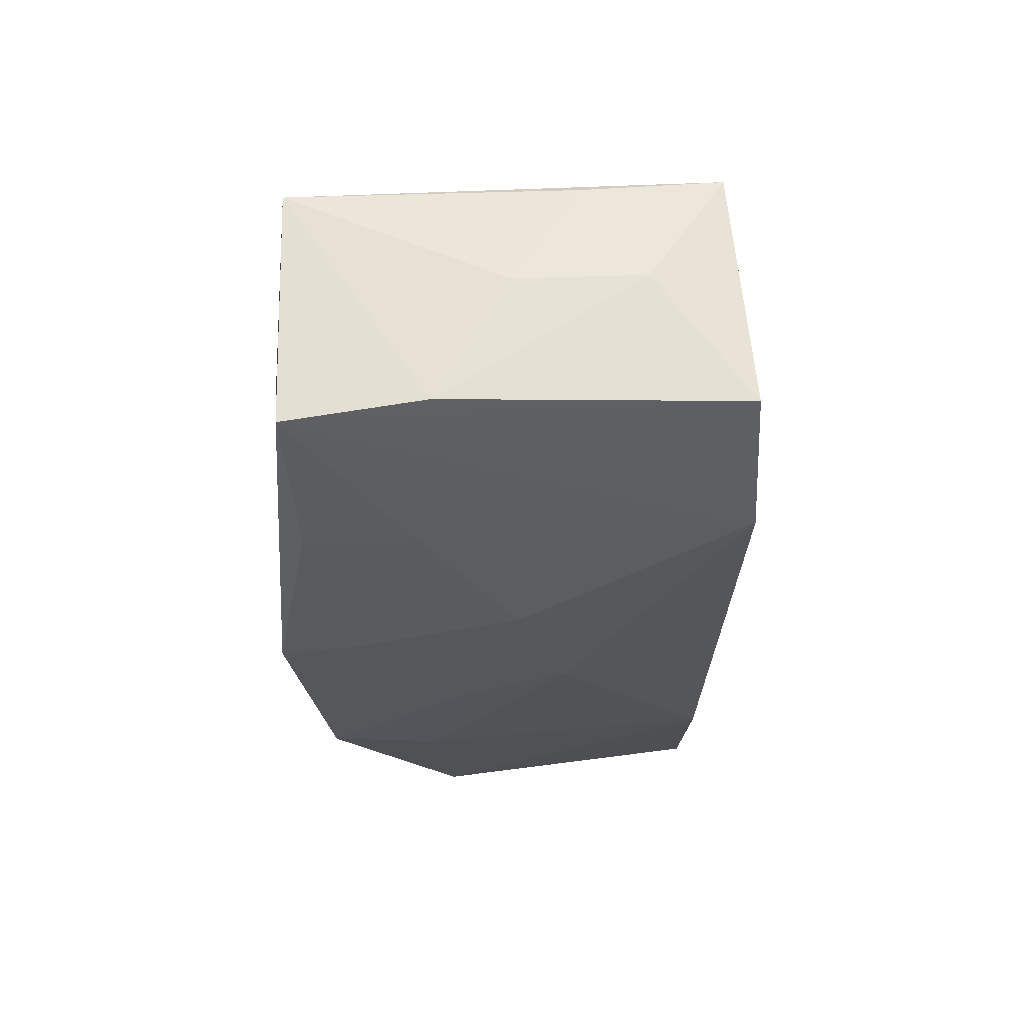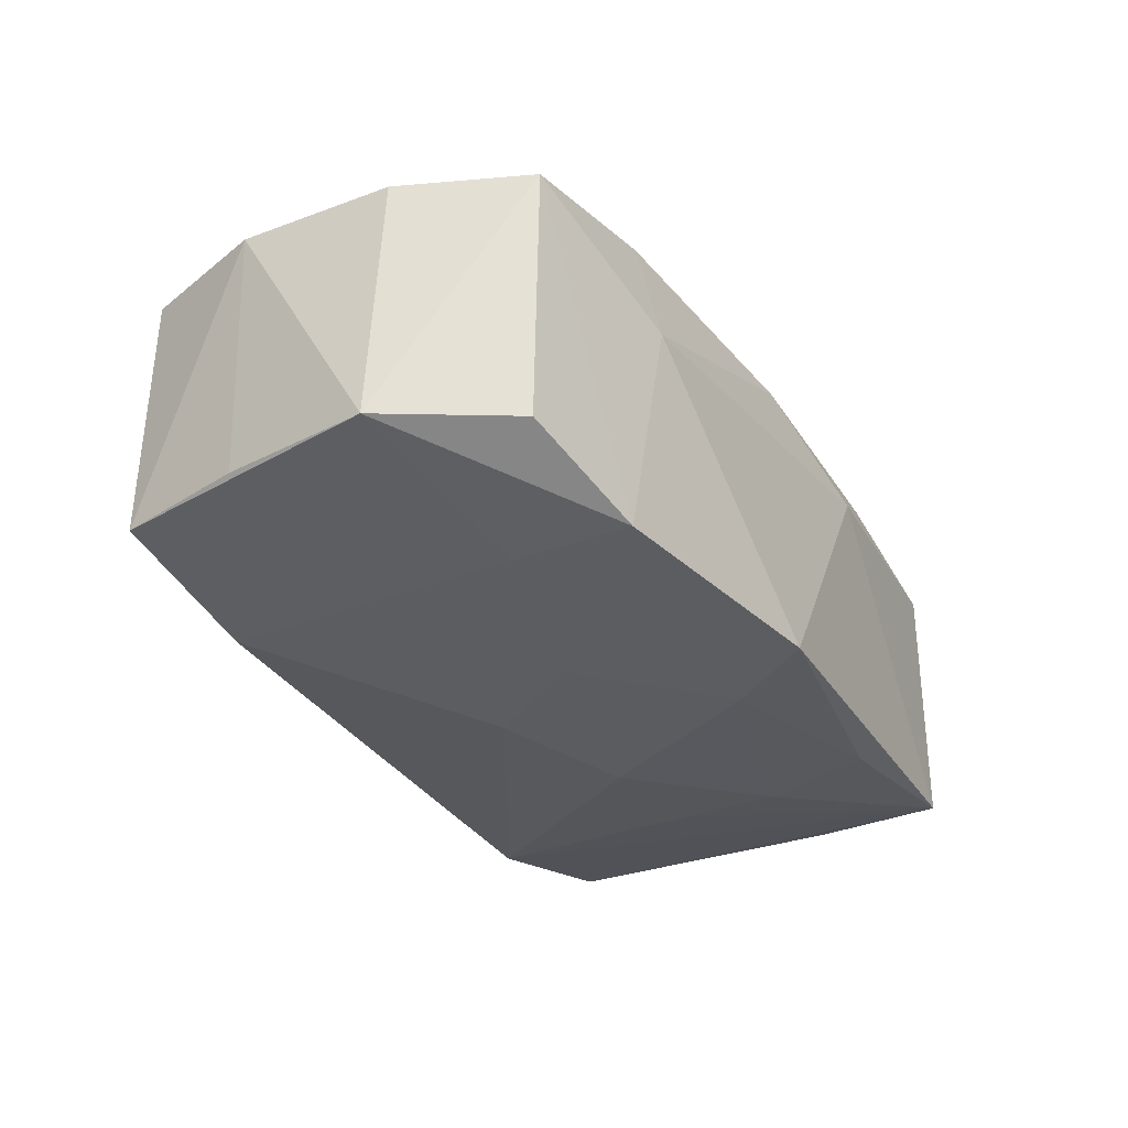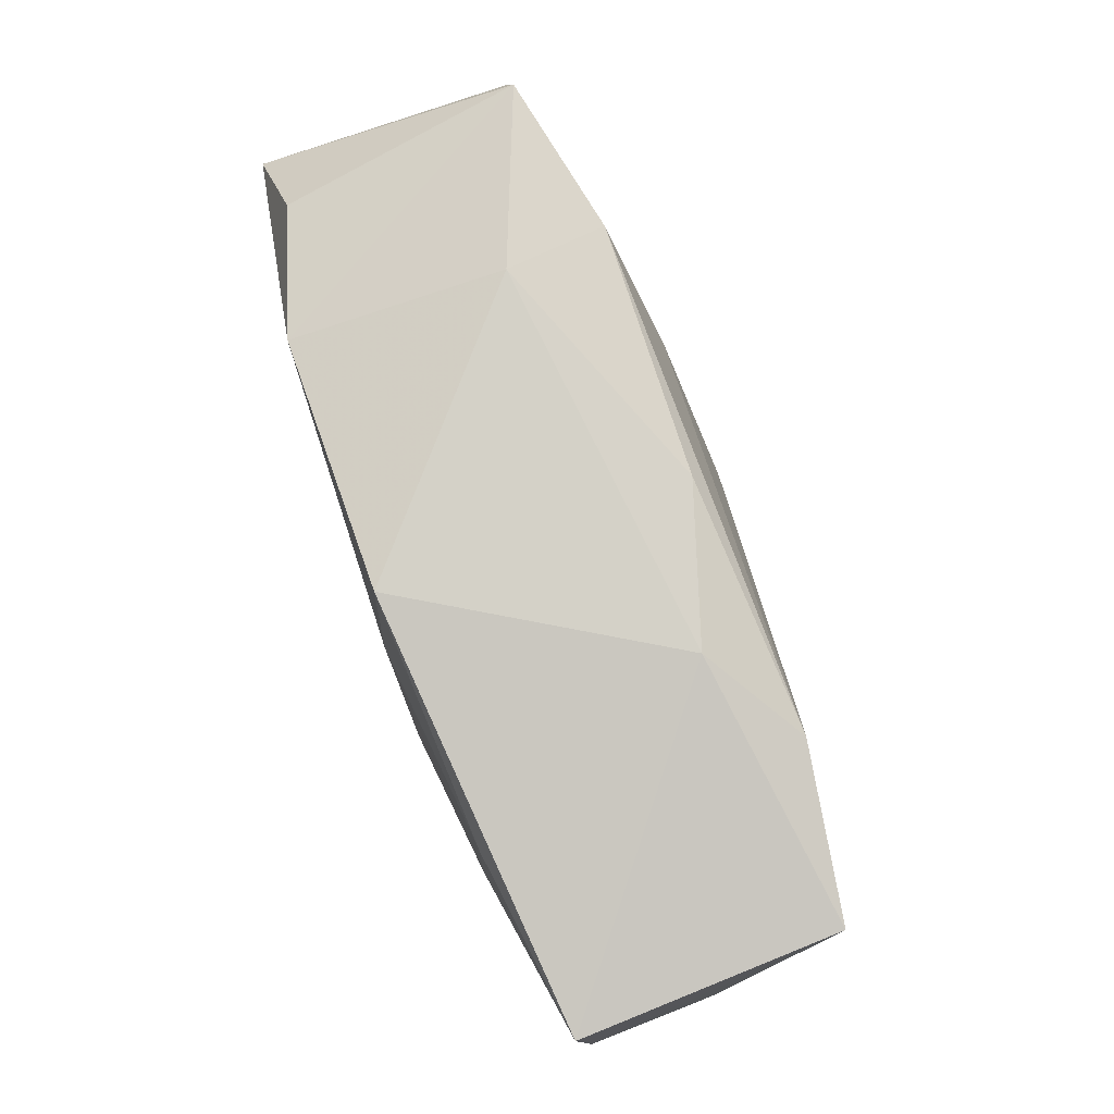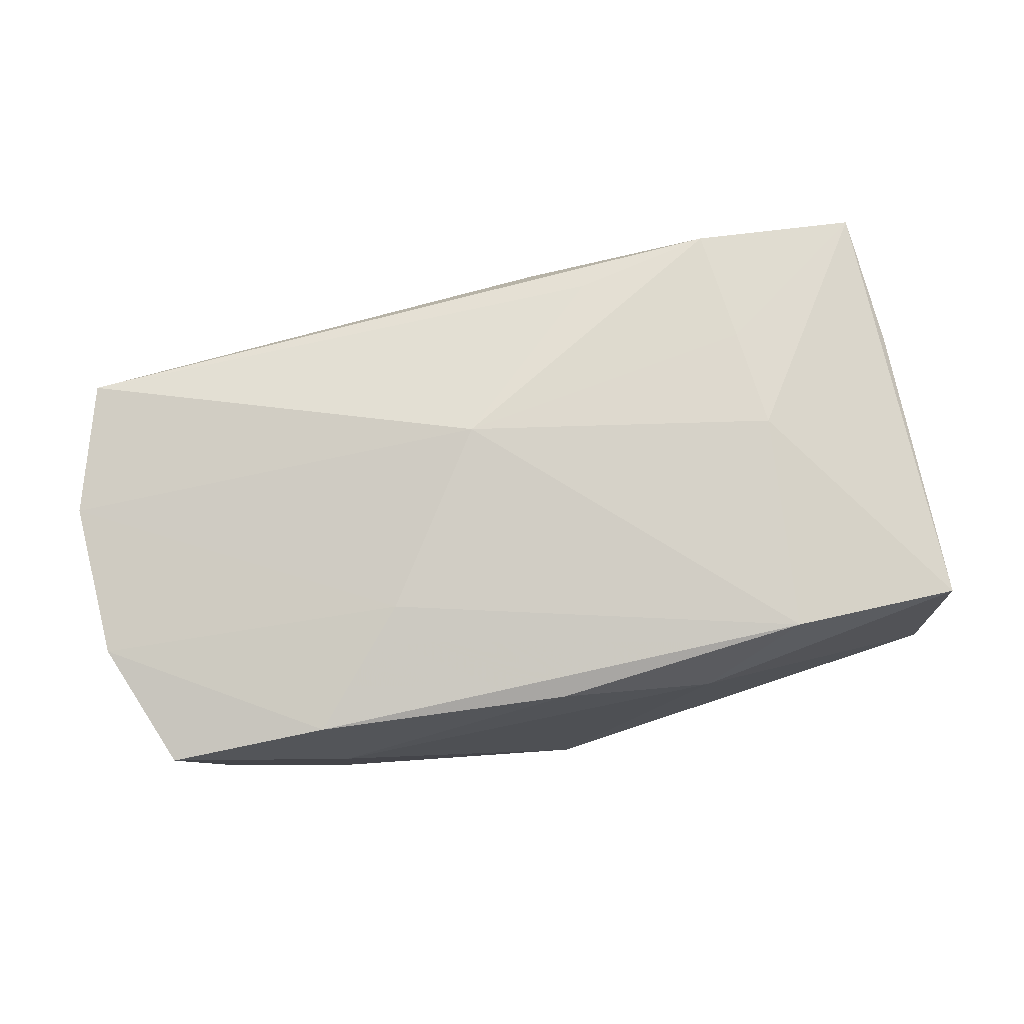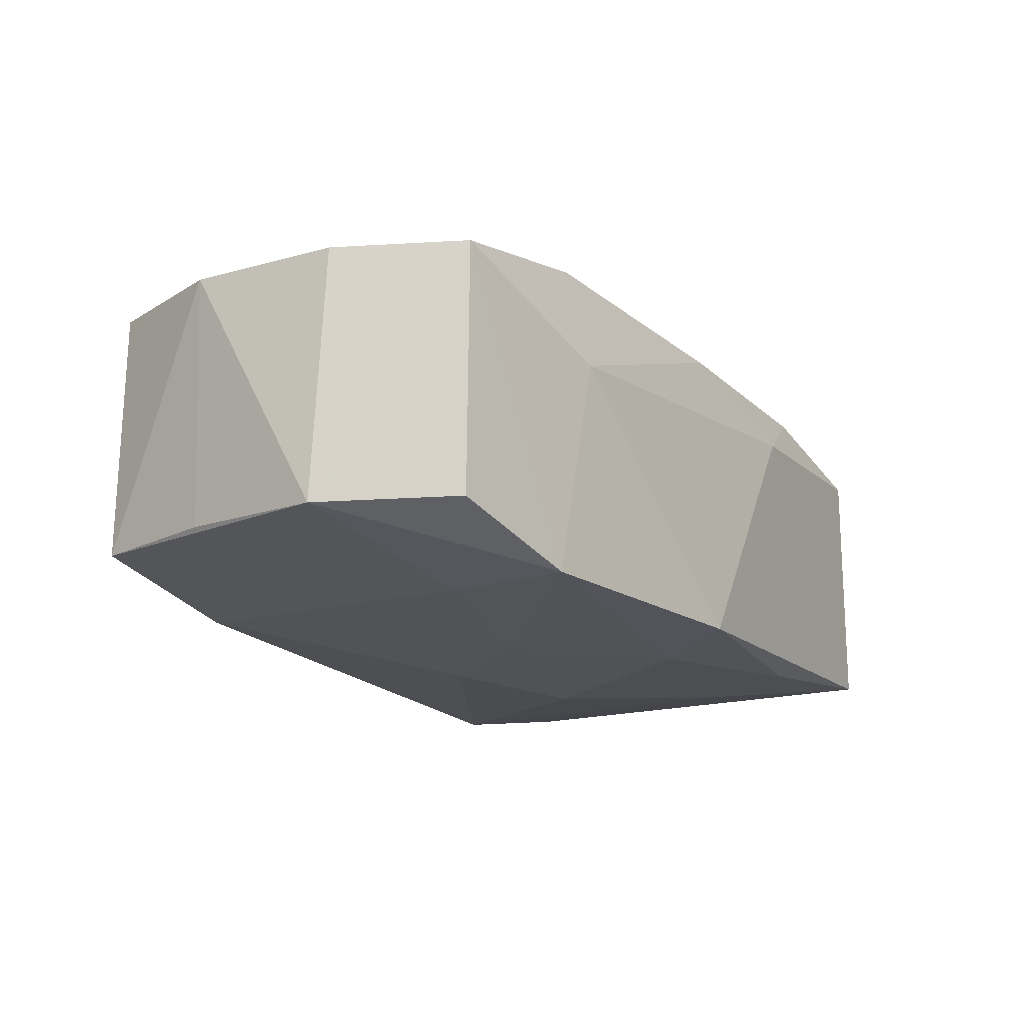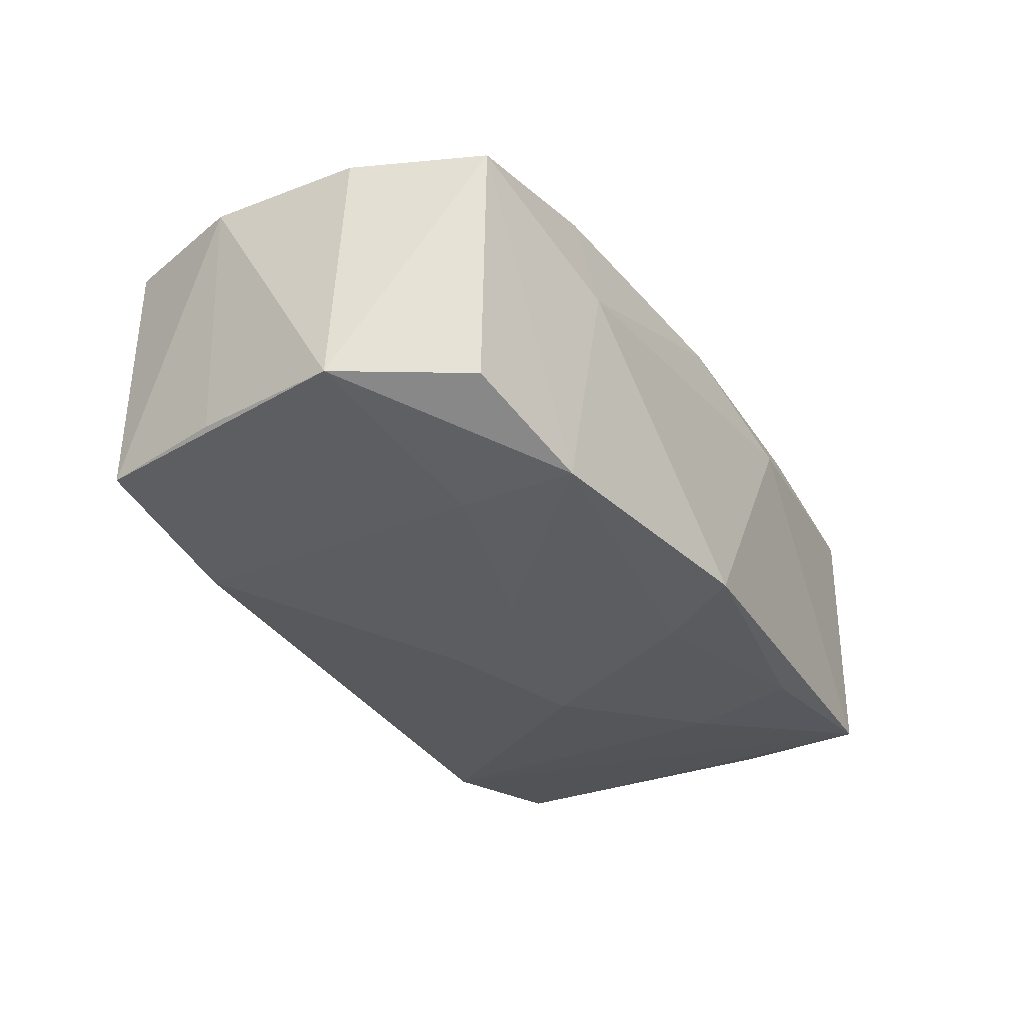
<metadata>
{"format":"obj","ext":"obj","renderer":"f3d","projection":"perspective","resolution":1024,"background":"white","views":[{"elev":-27.1,"azim":-88.0,"up":"+Z"},{"elev":-35.1,"azim":122.4,"up":"+Z"},{"elev":79.8,"azim":-108.8,"up":"+Y"},{"elev":73.3,"azim":169.5,"up":"+Z"},{"elev":-21.0,"azim":124.6,"up":"+Z"},{"elev":-35.7,"azim":122.8,"up":"+Z"}]}
</metadata>
<code>
v -0.02109 -0.02023 -0.01186
v -0.02158 -0.00158 -0.01265
v -0.004324 -0.0188 0.01072
v 0.03778 0.008173 0.008942
v -0.0331 -0.01816 0.01232
v -0.02177 0.006632 -0.013
v -0.03687 0.004298 -0.00932
v -0.03413 -0.006878 0.01107
v -0.02063 -0.008508 0.01453
v 0.003731 -0.00358 0.01608
v -0.03604 -0.01192 0.001671
v -0.03573 0.01573 -0.01037
v -0.0007493 0.02004 -0.01384
v 0.02048 0.01869 0.01118
v 0.002692 -0.004877 -0.01469
v 0.01989 -0.01828 -0.003893
v 0.001189 -0.02053 0.001076
v -0.01266 0.02004 0.007137
v -0.004968 -0.0202 -0.008556
v -0.009304 -0.001212 -0.0147
v 0.03555 -0.0155 0.0102
v -0.03462 -0.01975 -0.008667
v -0.03456 0.01654 0.01063
v -0.02066 0.01565 -0.0126
v 0.007049 0.003746 -0.0147
v 0.01271 0.009932 0.01357
v -0.003784 0.01327 -0.01461
v -0.008321 -0.01546 0.01452
v 0.03349 0.01845 0.008293
v 0.03857 -0.004607 0.009654
v 0.02106 0.008154 -0.01416
v 0.01924 0.02004 0.002964
v 0.03807 0.007288 -0.01196
v -0.0216 -0.0002212 0.01455
v 2.25e-06 0.01957 0.01089
v 0.03651 -0.005448 -0.01069
v 0.03468 -0.01641 -0.01031
v 0.0307 0.01622 -0.01103
v -0.03668 -0.001469 0.001156
v -0.01946 -0.01805 0.01448
v -0.03446 0.005062 0.01044
v -0.02061 0.01744 0.01257
v 0.02002 0.01762 -0.01419
v 0.02107 -0.01736 -0.01225
f 23 5 34
f 24 12 13
f 8 5 23
f 36 37 33
f 33 30 36
f 36 30 37
f 21 30 10
f 37 30 21
f 31 43 33
f 31 25 43
f 13 12 18
f 18 12 23
f 32 43 13
f 32 29 43
f 13 18 32
f 29 32 14
f 33 43 38
f 38 29 33
f 43 29 38
f 4 30 33
f 33 29 4
f 29 14 4
f 12 24 6
f 12 1 22
f 27 24 13
f 27 25 20
f 20 6 27
f 27 6 24
f 13 43 27
f 43 25 27
f 41 8 23
f 17 40 5
f 5 22 17
f 17 22 1
f 33 37 44
f 44 31 33
f 42 18 23
f 23 34 42
f 42 34 10
f 9 34 5
f 5 40 9
f 10 34 9
f 9 40 10
f 28 21 10
f 10 40 28
f 28 40 21
f 2 1 12
f 12 6 2
f 20 1 2
f 2 6 20
f 8 41 39
f 39 41 23
f 37 21 16
f 16 17 37
f 21 17 16
f 21 40 3
f 3 17 21
f 40 17 3
f 19 17 1
f 1 44 19
f 37 17 19
f 19 44 37
f 25 31 15
f 31 44 15
f 20 25 15
f 15 1 20
f 15 44 1
f 18 42 35
f 35 42 14
f 35 32 18
f 35 14 32
f 26 42 10
f 14 42 26
f 26 4 14
f 10 30 26
f 30 4 26
f 12 22 7
f 23 12 7
f 7 39 23
f 11 22 5
f 5 8 11
f 8 39 11
f 11 7 22
f 39 7 11

</code>
